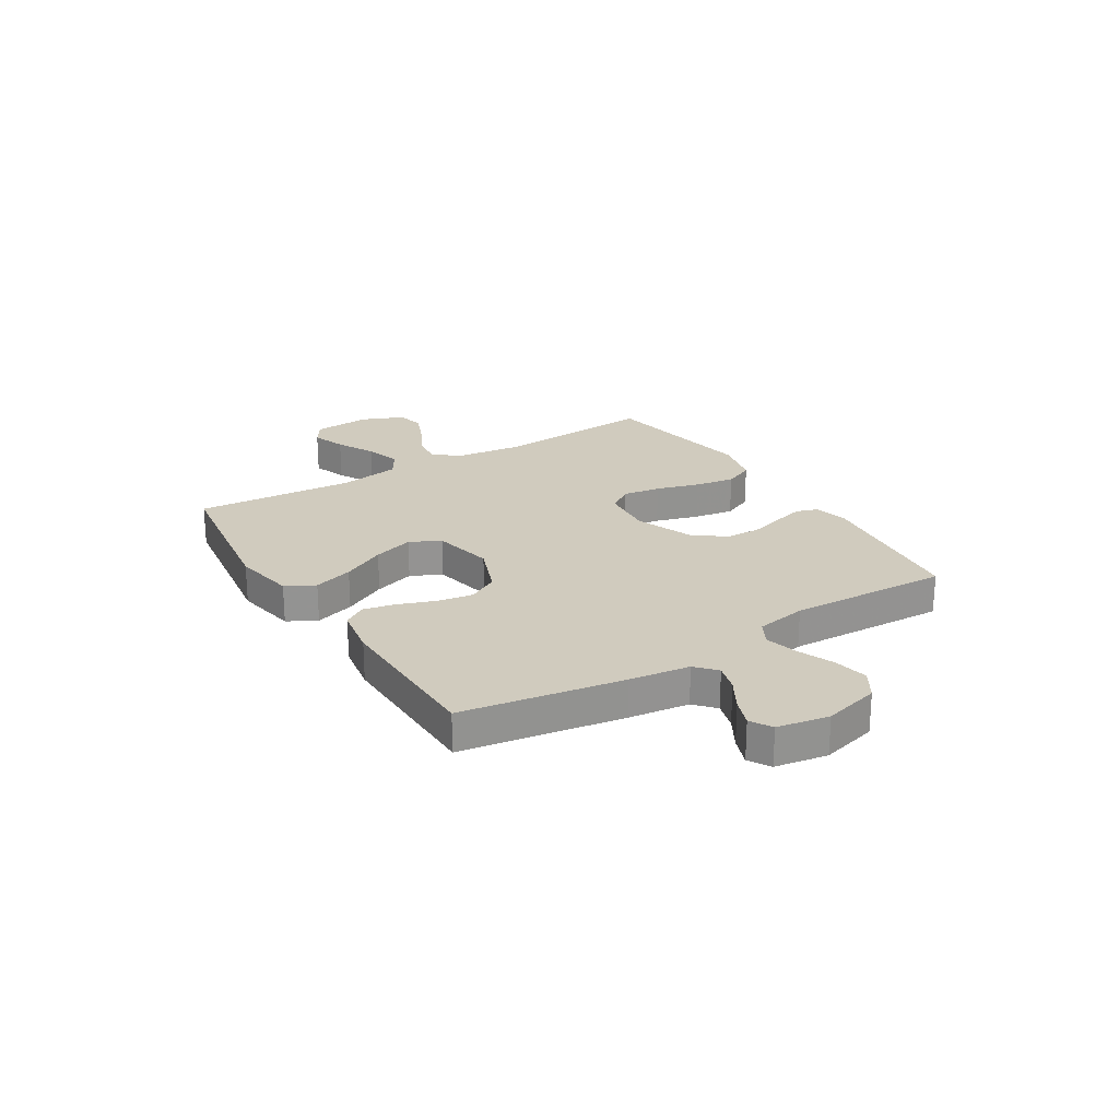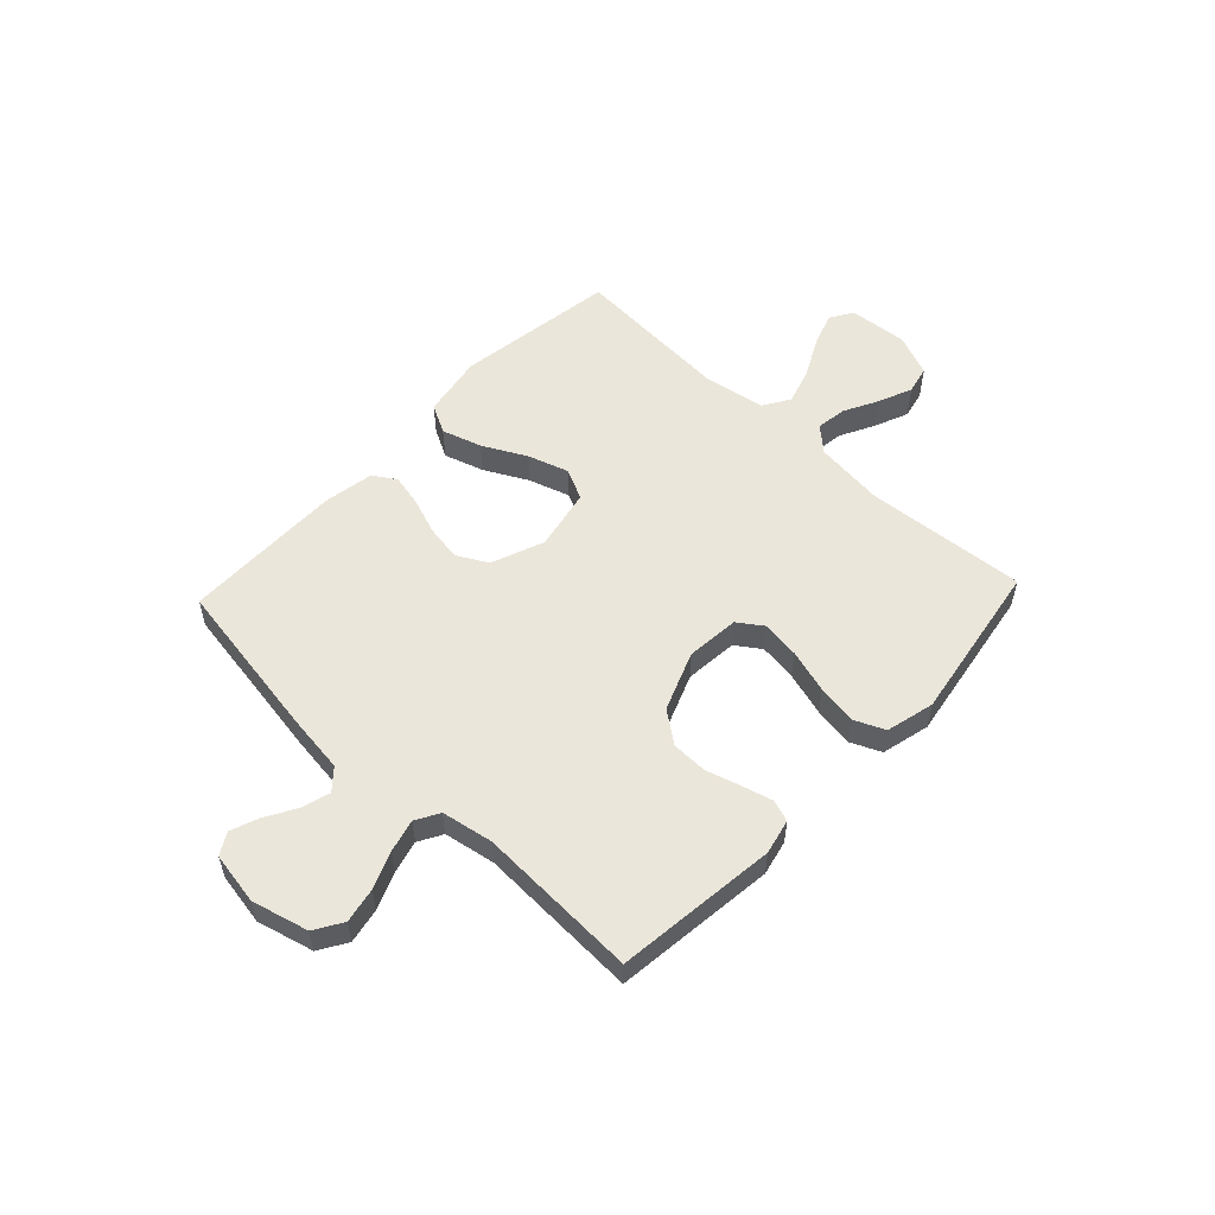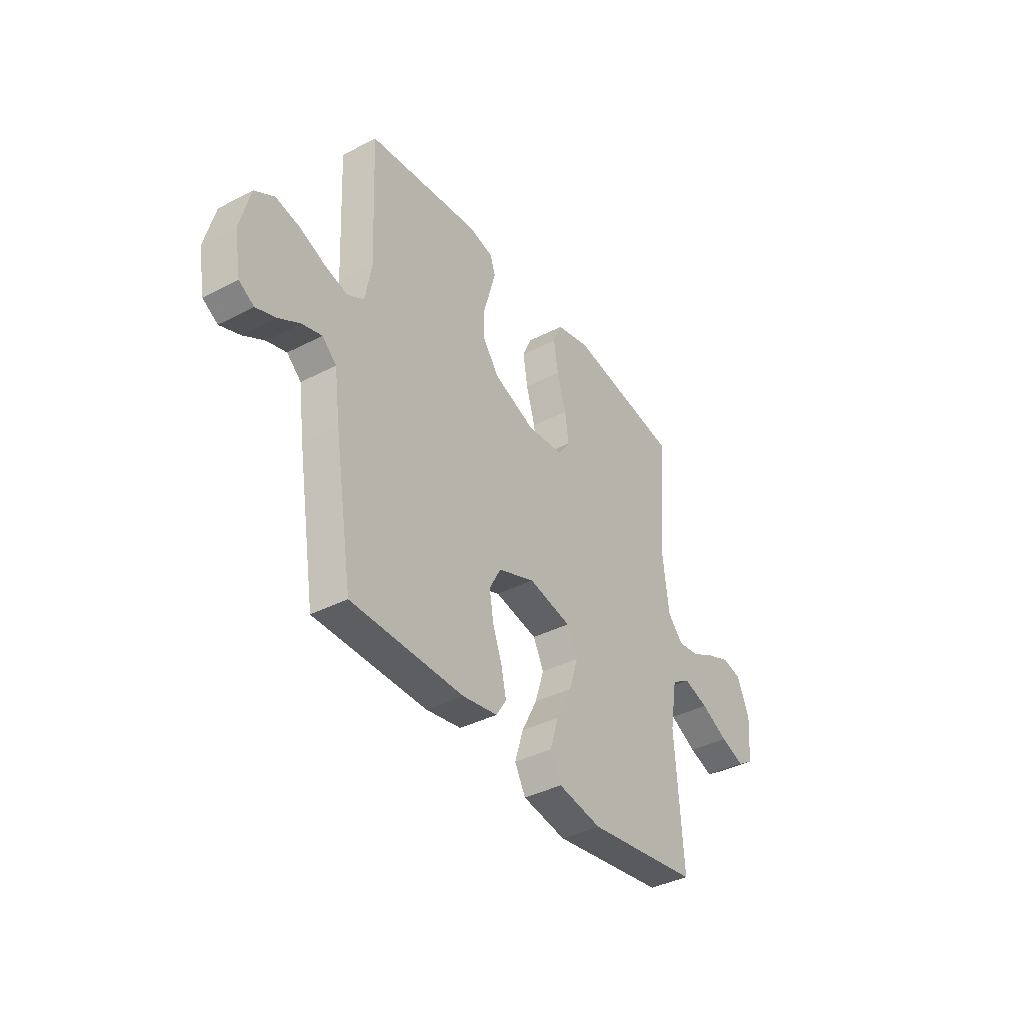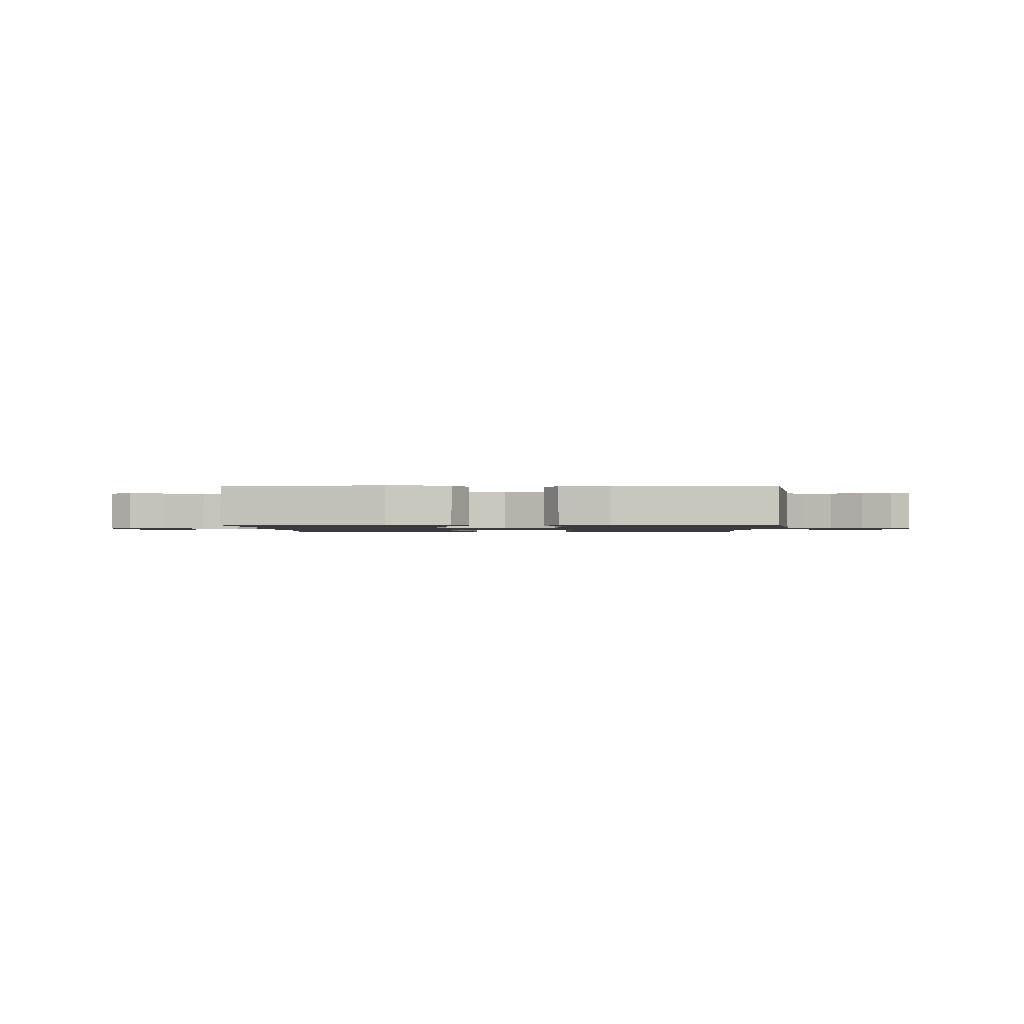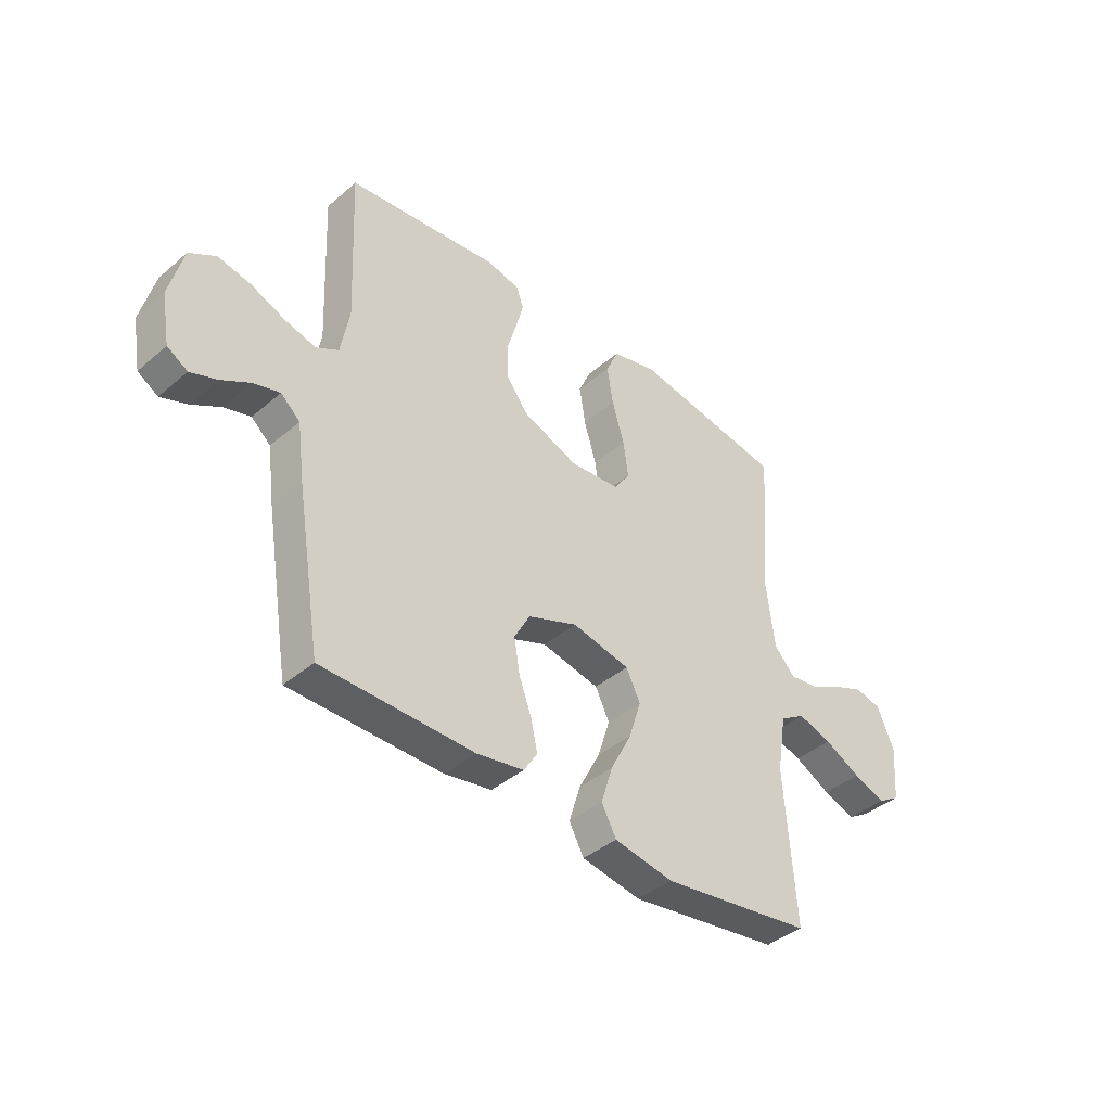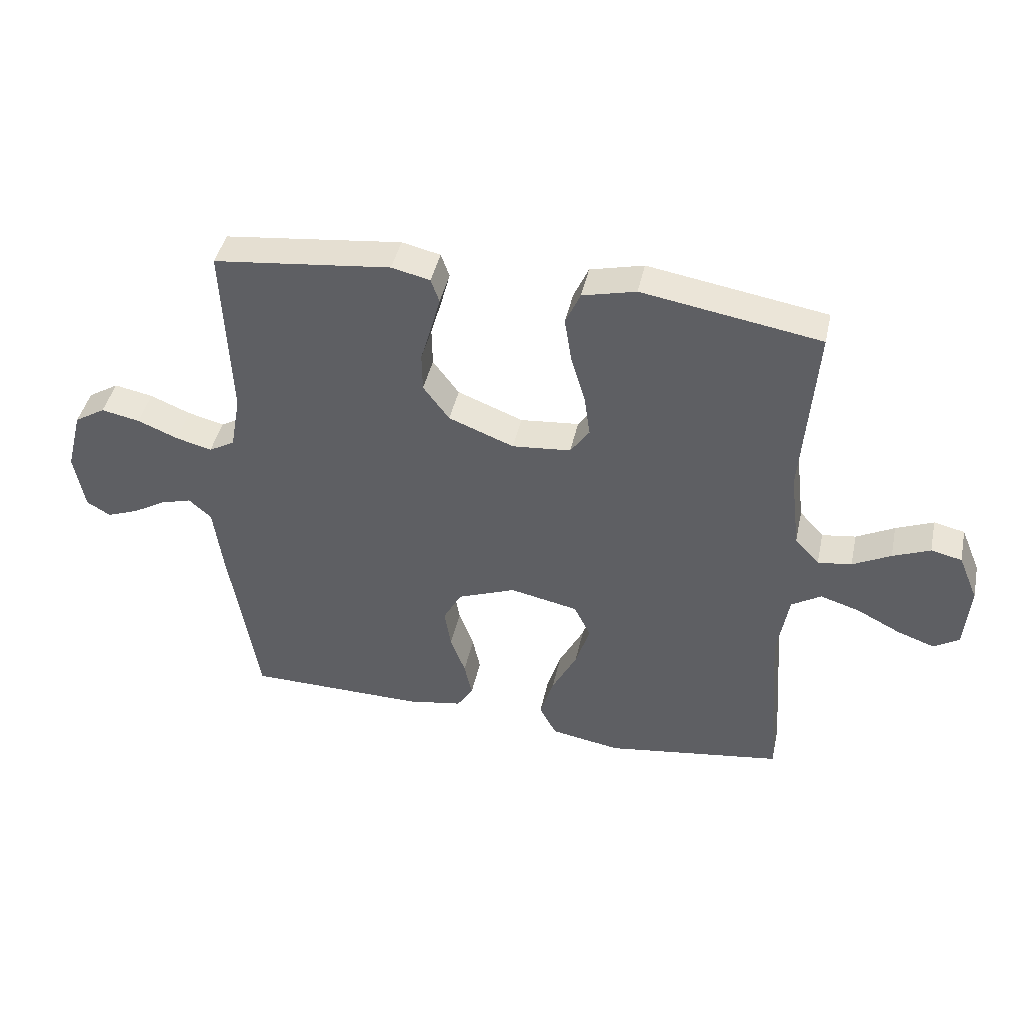
<metadata>
{"format":"obj","ext":"obj","renderer":"f3d","projection":"perspective","resolution":1024,"background":"white","views":[{"elev":23.6,"azim":-121.8,"up":"+Y"},{"elev":54.7,"azim":-46.7,"up":"+Y"},{"elev":-38.4,"azim":-56.7,"up":"+Z"},{"elev":-1.3,"azim":-178.3,"up":"+Y"},{"elev":-40.4,"azim":-43.8,"up":"+Z"},{"elev":43.1,"azim":12.2,"up":"+Z"}]}
</metadata>
<code>
v -0.5 0.07 -0.5
v -0.549 0.07 -0.2
v -0.564 0.07 -0.087
v -0.602 0.07 -0.053
v -0.654 0.07 -0.068
v -0.711 0.07 -0.101
v -0.764 0.07 -0.121
v -0.804 0.07 -0.097
v -0.821 0.07 0
v -0.794 0.07 0.105
v -0.742 0.07 0.137
v -0.677 0.07 0.124
v -0.609 0.07 0.096
v -0.548 0.07 0.08
v -0.504 0.07 0.105
v -0.487 0.07 0.2
v -0.5 0.07 0.5
v -0.2 0.07 0.534
v -0.135 0.07 0.519
v -0.121 0.07 0.479
v -0.136 0.07 0.423
v -0.155 0.07 0.358
v -0.154 0.07 0.292
v -0.11 0.07 0.233
v 0 0.07 0.19
v 0.099 0.07 0.199
v 0.131 0.07 0.245
v 0.121 0.07 0.316
v 0.097 0.07 0.397
v 0.085 0.07 0.472
v 0.11 0.07 0.528
v 0.2 0.07 0.55
v 0.5 0.07 0.5
v 0.477 0.07 0.2
v 0.493 0.07 0.069
v 0.534 0.07 0.024
v 0.591 0.07 0.032
v 0.655 0.07 0.065
v 0.718 0.07 0.091
v 0.77 0.07 0.079
v 0.803 0.07 0
v 0.794 0.07 -0.109
v 0.751 0.07 -0.136
v 0.687 0.07 -0.113
v 0.615 0.07 -0.076
v 0.548 0.07 -0.055
v 0.498 0.07 -0.086
v 0.479 0.07 -0.2
v 0.5 0.07 -0.5
v 0.2 0.07 -0.543
v 0.083 0.07 -0.522
v 0.054 0.07 -0.468
v 0.077 0.07 -0.394
v 0.119 0.07 -0.313
v 0.143 0.07 -0.237
v 0.115 0.07 -0.18
v 0 0.07 -0.156
v -0.098 0.07 -0.194
v -0.129 0.07 -0.251
v -0.118 0.07 -0.318
v -0.093 0.07 -0.386
v -0.08 0.07 -0.446
v -0.107 0.07 -0.488
v -0.2 0.07 -0.504
v -0.5 0 -0.5
v -0.549 0 -0.2
v -0.564 0 -0.087
v -0.602 0 -0.053
v -0.654 0 -0.068
v -0.711 0 -0.101
v -0.764 0 -0.121
v -0.804 0 -0.097
v -0.821 0 0
v -0.794 0 0.105
v -0.742 0 0.137
v -0.677 0 0.124
v -0.609 0 0.096
v -0.548 0 0.08
v -0.504 0 0.105
v -0.487 0 0.2
v -0.5 0 0.5
v -0.2 0 0.534
v -0.135 0 0.519
v -0.121 0 0.479
v -0.136 0 0.423
v -0.155 0 0.358
v -0.154 0 0.292
v -0.11 0 0.233
v 0 0 0.19
v 0.099 0 0.199
v 0.131 0 0.245
v 0.121 0 0.316
v 0.097 0 0.397
v 0.085 0 0.472
v 0.11 0 0.528
v 0.2 0 0.55
v 0.5 0 0.5
v 0.477 0 0.2
v 0.493 0 0.069
v 0.534 0 0.024
v 0.591 0 0.032
v 0.655 0 0.065
v 0.718 0 0.091
v 0.77 0 0.079
v 0.803 0 0
v 0.794 0 -0.109
v 0.751 0 -0.136
v 0.687 0 -0.113
v 0.615 0 -0.076
v 0.548 0 -0.055
v 0.498 0 -0.086
v 0.479 0 -0.2
v 0.5 0 -0.5
v 0.2 0 -0.543
v 0.083 0 -0.522
v 0.054 0 -0.468
v 0.077 0 -0.394
v 0.119 0 -0.313
v 0.143 0 -0.237
v 0.115 0 -0.18
v 0 0 -0.156
v -0.098 0 -0.194
v -0.129 0 -0.251
v -0.118 0 -0.318
v -0.093 0 -0.386
v -0.08 0 -0.446
v -0.107 0 -0.488
v -0.2 0 -0.504
f 1 2 3
f 64 1 3
f 63 64 3
f 62 63 3
f 61 62 3
f 60 61 3
f 59 60 3 4
f 58 59 4
f 57 58 4
f 52 53 54
f 51 52 54
f 50 51 54
f 49 50 54
f 48 49 54
f 47 48 54 55
f 46 47 55 56
f 43 44 45
f 42 43 45
f 41 42 45
f 40 41 45
f 39 40 45
f 38 39 45
f 37 38 45
f 36 37 45 46
f 46 56 57
f 36 46 57
f 35 36 57
f 32 33 34
f 31 32 34
f 30 31 34
f 29 30 34
f 28 29 34
f 27 28 34 35
f 20 21 22
f 19 20 22
f 18 19 22
f 17 18 22
f 16 17 22
f 15 16 22 23
f 14 15 23 24
f 11 12 13
f 10 11 13
f 9 10 13
f 8 9 13
f 7 8 13
f 6 7 13
f 5 6 13
f 4 5 13 14
f 14 24 25
f 4 14 25
f 57 4 25
f 26 27 35 57
f 25 26 57
f 67 66 65
f 67 65 128
f 67 128 127
f 67 127 126
f 67 126 125
f 67 125 124
f 68 67 124 123
f 68 123 122
f 68 122 121
f 118 117 116
f 118 116 115
f 118 115 114
f 118 114 113
f 118 113 112
f 119 118 112 111
f 120 119 111 110
f 109 108 107
f 109 107 106
f 109 106 105
f 109 105 104
f 109 104 103
f 109 103 102
f 109 102 101
f 110 109 101 100
f 121 120 110
f 121 110 100
f 121 100 99
f 98 97 96
f 98 96 95
f 98 95 94
f 98 94 93
f 98 93 92
f 99 98 92 91
f 86 85 84
f 86 84 83
f 86 83 82
f 86 82 81
f 86 81 80
f 87 86 80 79
f 88 87 79 78
f 77 76 75
f 77 75 74
f 77 74 73
f 77 73 72
f 77 72 71
f 77 71 70
f 77 70 69
f 78 77 69 68
f 89 88 78
f 89 78 68
f 89 68 121
f 121 99 91 90
f 121 90 89
f 1 65 66 2
f 2 66 67 3
f 3 67 68 4
f 4 68 69 5
f 5 69 70 6
f 6 70 71 7
f 7 71 72 8
f 8 72 73 9
f 9 73 74 10
f 10 74 75 11
f 11 75 76 12
f 12 76 77 13
f 13 77 78 14
f 14 78 79 15
f 15 79 80 16
f 16 80 81 17
f 17 81 82 18
f 18 82 83 19
f 19 83 84 20
f 20 84 85 21
f 21 85 86 22
f 22 86 87 23
f 23 87 88 24
f 24 88 89 25
f 25 89 90 26
f 26 90 91 27
f 27 91 92 28
f 28 92 93 29
f 29 93 94 30
f 30 94 95 31
f 31 95 96 32
f 32 96 97 33
f 33 97 98 34
f 34 98 99 35
f 35 99 100 36
f 36 100 101 37
f 37 101 102 38
f 38 102 103 39
f 39 103 104 40
f 40 104 105 41
f 41 105 106 42
f 42 106 107 43
f 43 107 108 44
f 44 108 109 45
f 45 109 110 46
f 46 110 111 47
f 47 111 112 48
f 48 112 113 49
f 49 113 114 50
f 50 114 115 51
f 51 115 116 52
f 52 116 117 53
f 53 117 118 54
f 54 118 119 55
f 55 119 120 56
f 56 120 121 57
f 57 121 122 58
f 58 122 123 59
f 59 123 124 60
f 60 124 125 61
f 61 125 126 62
f 62 126 127 63
f 63 127 128 64
f 64 128 65 1

</code>
